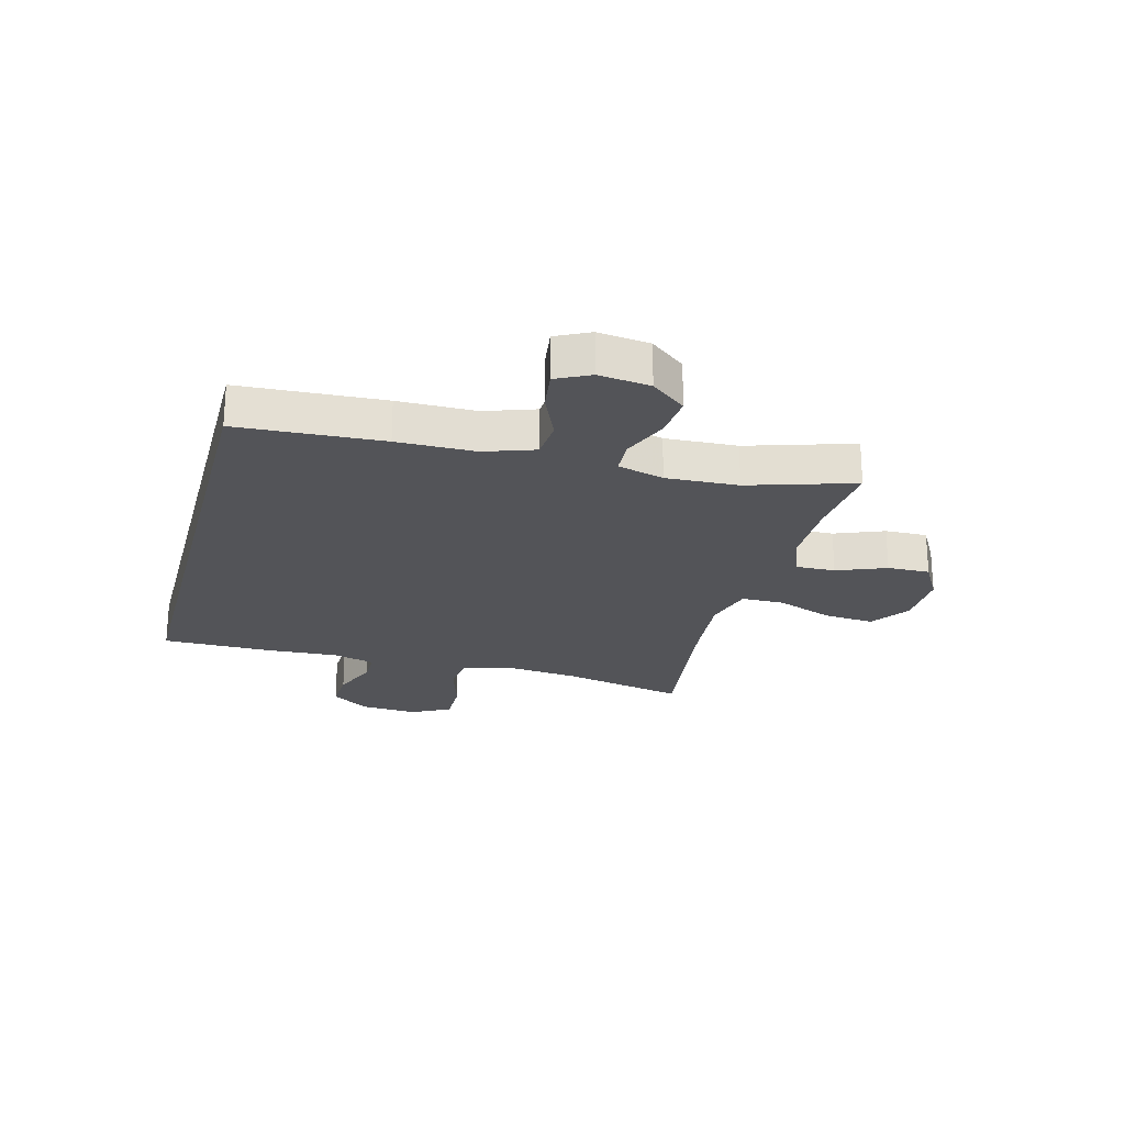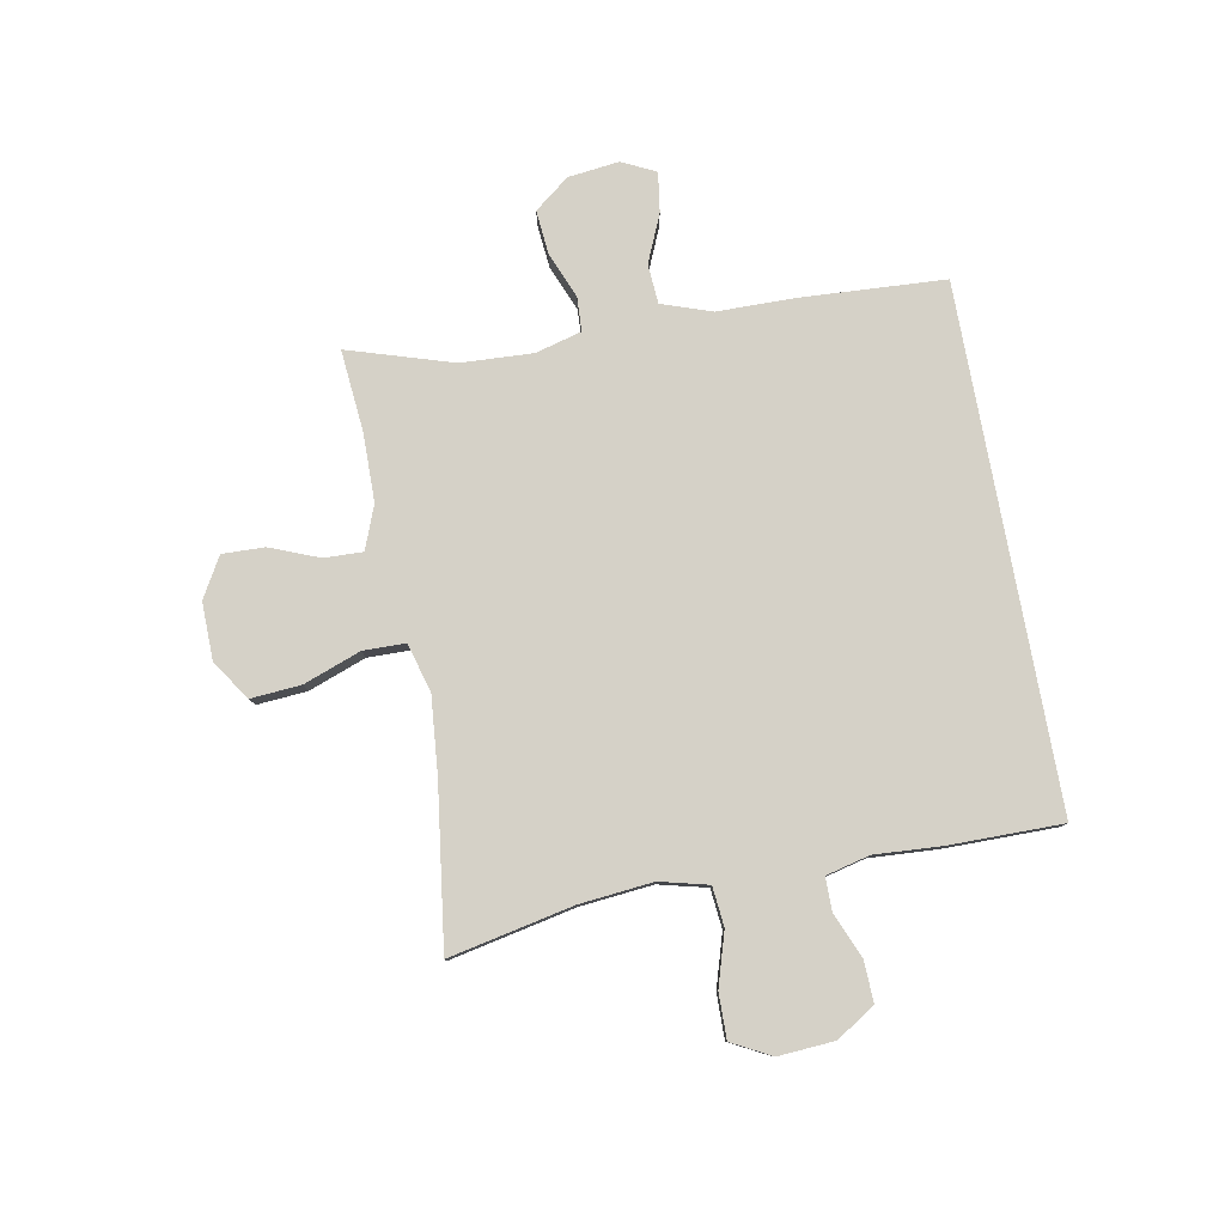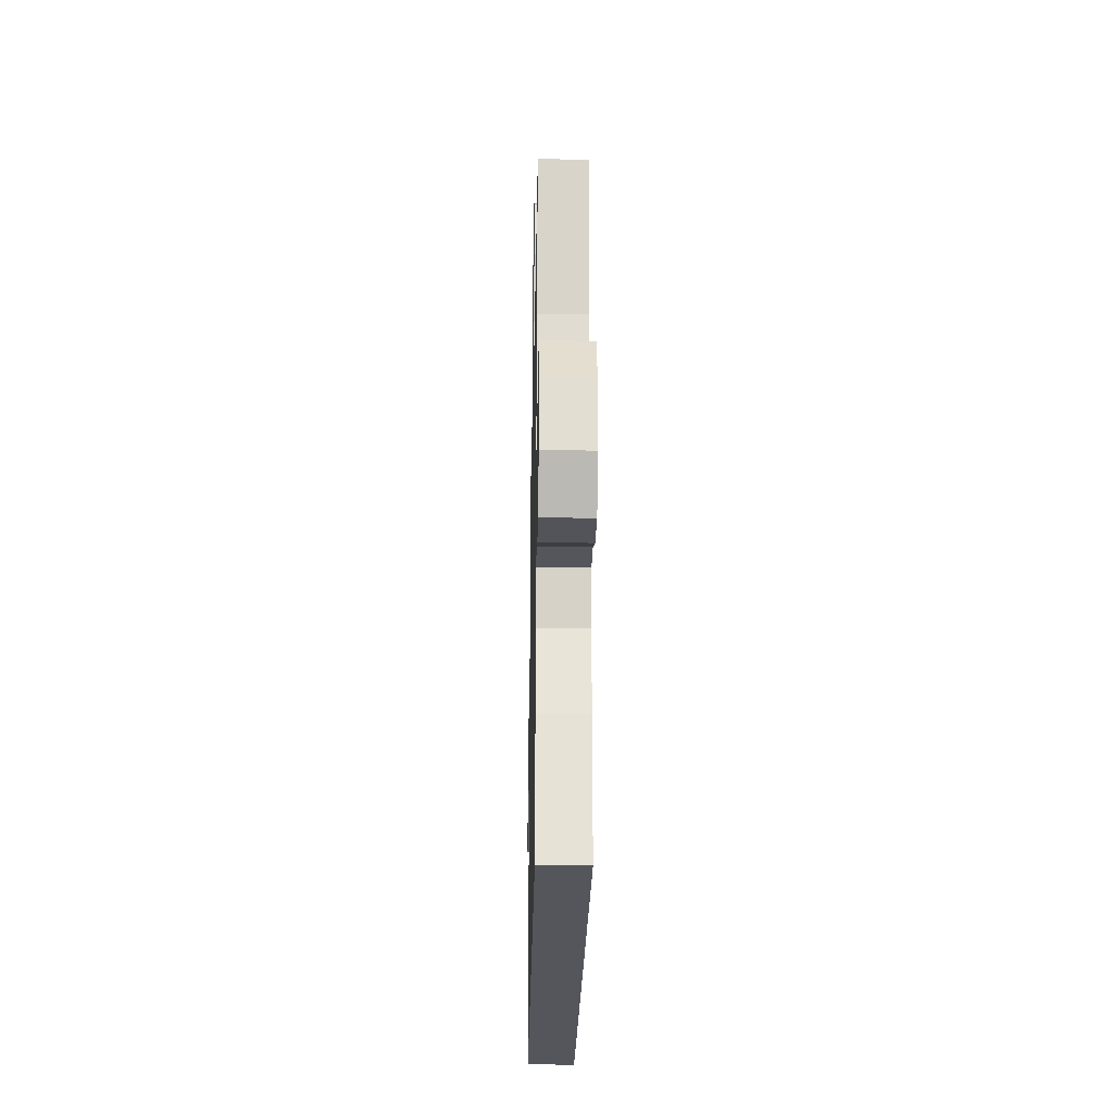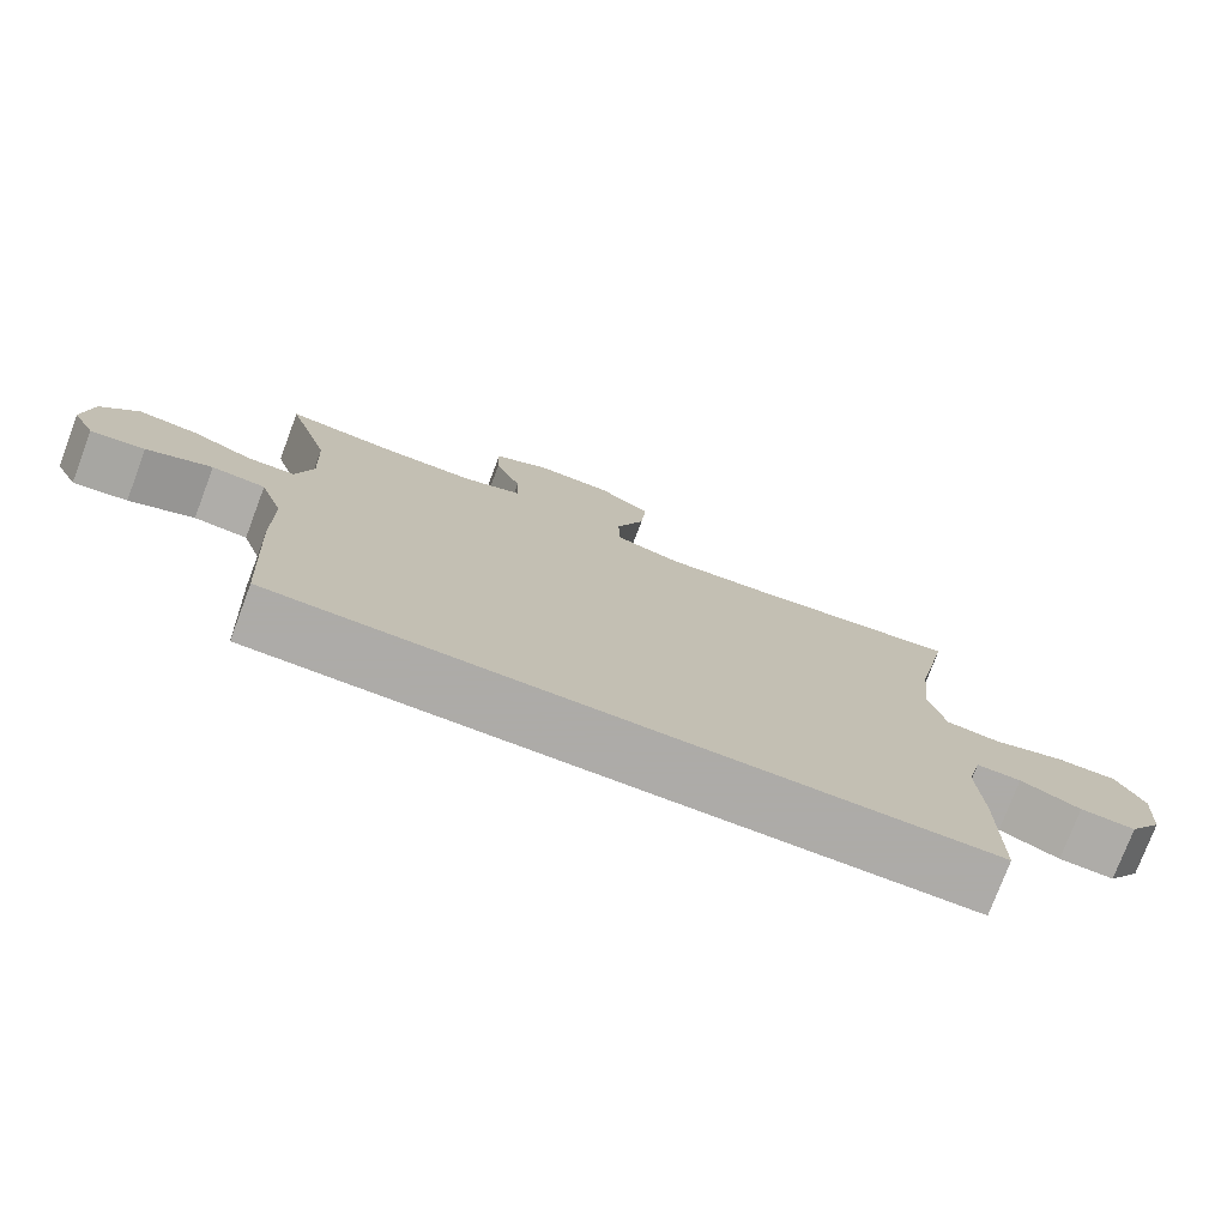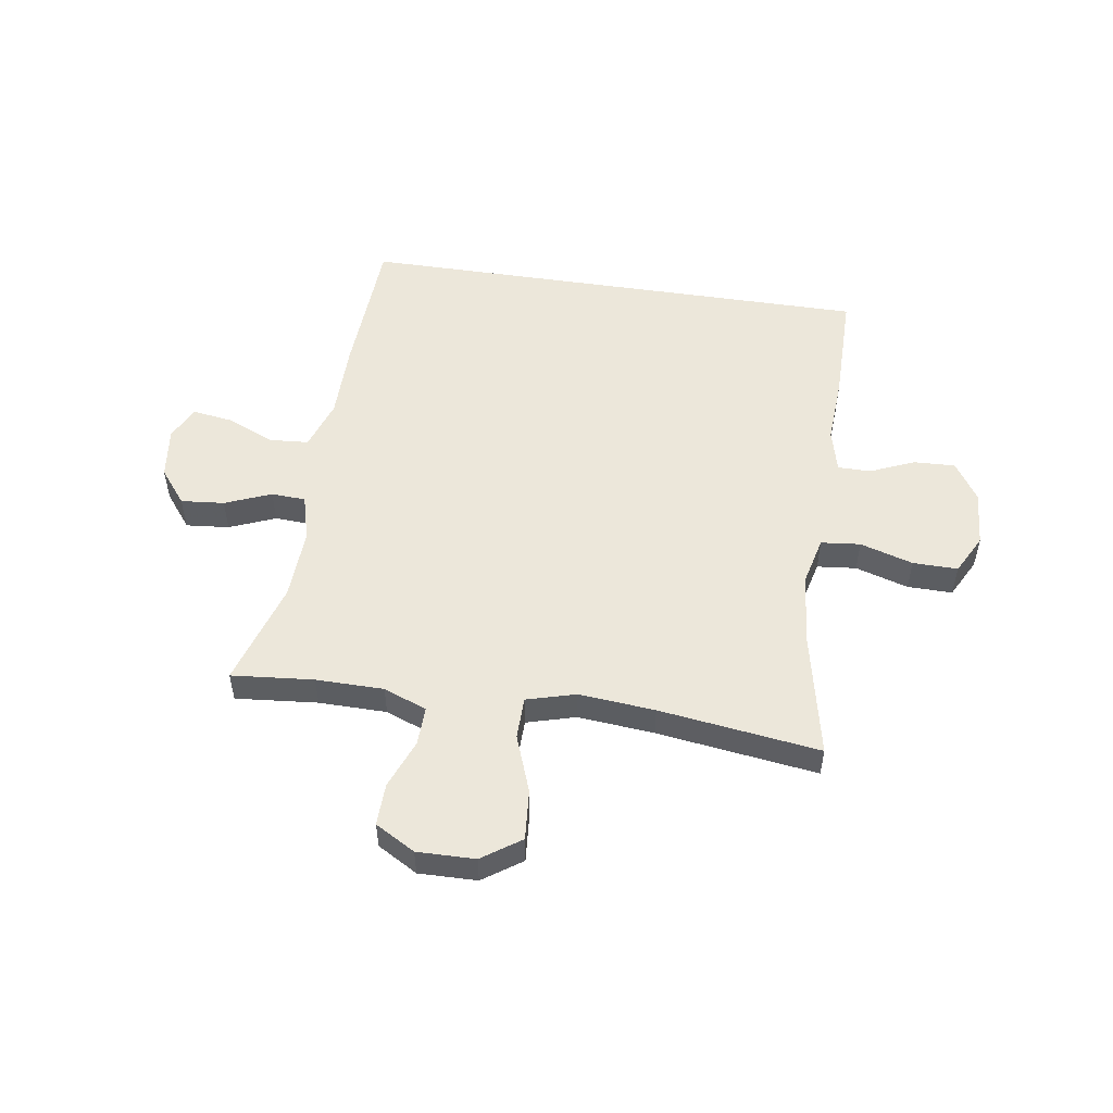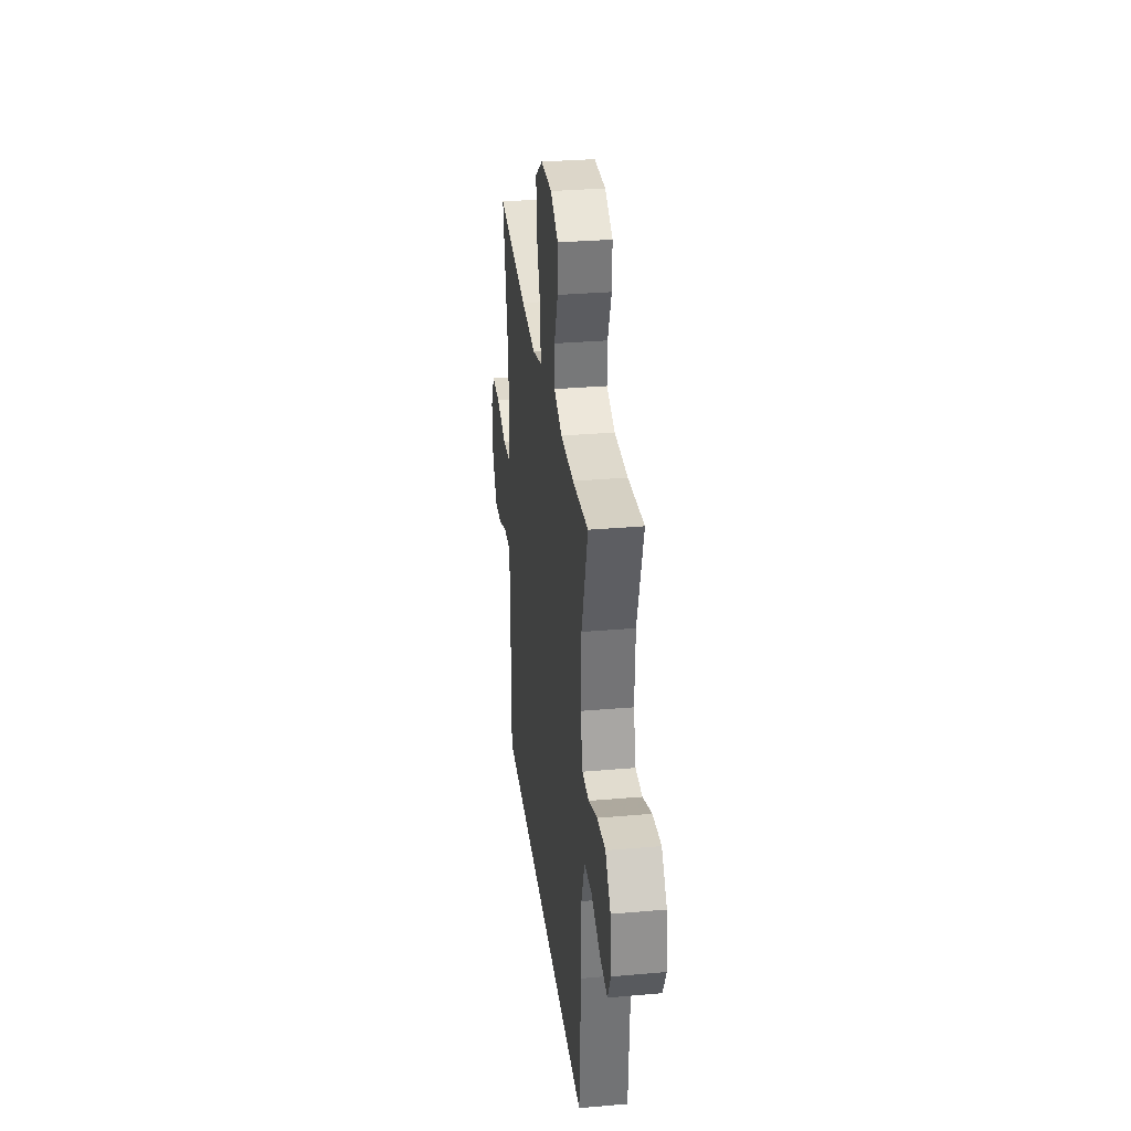
<metadata>
{"format":"obj","ext":"obj","renderer":"f3d","projection":"perspective","resolution":1024,"background":"white","views":[{"elev":-23.6,"azim":-104.9,"up":"+Y"},{"elev":79.7,"azim":79.6,"up":"+Y"},{"elev":-26.2,"azim":88.9,"up":"+Z"},{"elev":-76.5,"azim":-20.7,"up":"+Z"},{"elev":52.6,"azim":8.6,"up":"+Y"},{"elev":31.4,"azim":-97.1,"up":"+Z"}]}
</metadata>
<code>
v 0.468 0.07 -0.5
v -0.438 0.07 -0.5
v -0.452 0.07 -0.247
v -0.453 0.07 -0.111
v -0.483 0.07 -0.023
v -0.552 0.07 -0.018
v -0.636 0.07 -0.054
v -0.706 0.07 -0.064
v -0.735 0.07 -0.005
v -0.724 0.07 0.085
v -0.676 0.07 0.146
v -0.6 0.07 0.139
v -0.519 0.07 0.106
v -0.459 0.07 0.109
v -0.437 0.07 0.19
v -0.443 0.07 0.316
v -0.5 0.07 0.5
v -0.356 0.07 0.487
v -0.237 0.07 0.488
v -0.161 0.07 0.517
v -0.163 0.07 0.585
v -0.197 0.07 0.671
v -0.199 0.07 0.745
v -0.129 0.07 0.785
v -0.027 0.07 0.783
v 0.041 0.07 0.736
v 0.034 0.07 0.648
v -0.003 0.07 0.548
v -0.002 0.07 0.474
v 0.084 0.07 0.45
v 0.218 0.07 0.462
v 0.5 0.07 0.5
v 0.454 0.07 0.282
v 0.441 0.07 0.154
v 0.462 0.07 0.069
v 0.531 0.07 0.062
v 0.624 0.07 0.09
v 0.703 0.07 0.091
v 0.739 0.07 0.022
v 0.732 0.07 -0.077
v 0.688 0.07 -0.144
v 0.616 0.07 -0.141
v 0.538 0.07 -0.108
v 0.48 0.07 -0.108
v 0.461 0.07 -0.184
v 0.468 0.07 -0.303
v 0.468 0 -0.5
v -0.438 0 -0.5
v -0.452 0 -0.247
v -0.453 0 -0.111
v -0.483 0 -0.023
v -0.552 0 -0.018
v -0.636 0 -0.054
v -0.706 0 -0.064
v -0.735 0 -0.005
v -0.724 0 0.085
v -0.676 0 0.146
v -0.6 0 0.139
v -0.519 0 0.106
v -0.459 0 0.109
v -0.437 0 0.19
v -0.443 0 0.316
v -0.5 0 0.5
v -0.356 0 0.487
v -0.237 0 0.488
v -0.161 0 0.517
v -0.163 0 0.585
v -0.197 0 0.671
v -0.199 0 0.745
v -0.129 0 0.785
v -0.027 0 0.783
v 0.041 0 0.736
v 0.034 0 0.648
v -0.003 0 0.548
v -0.002 0 0.474
v 0.084 0 0.45
v 0.218 0 0.462
v 0.5 0 0.5
v 0.454 0 0.282
v 0.441 0 0.154
v 0.462 0 0.069
v 0.531 0 0.062
v 0.624 0 0.09
v 0.703 0 0.091
v 0.739 0 0.022
v 0.732 0 -0.077
v 0.688 0 -0.144
v 0.616 0 -0.141
v 0.538 0 -0.108
v 0.48 0 -0.108
v 0.461 0 -0.184
v 0.468 0 -0.303
f 2 3 4
f 1 2 4
f 46 1 4
f 45 46 4
f 44 45 4 5
f 43 44 5
f 41 42 43
f 40 41 43
f 39 40 43
f 38 39 43
f 37 38 43
f 36 37 43
f 35 36 43 5
f 34 35 5 6
f 33 34 6
f 31 32 33 6
f 6 7 8
f 31 6 8
f 30 31 8
f 26 27 28
f 25 26 28
f 24 25 28
f 23 24 28
f 22 23 28
f 21 22 28
f 20 21 28 29
f 19 20 29 30
f 16 17 18
f 18 19 30
f 16 18 30
f 15 16 30
f 11 12 13
f 10 11 13
f 9 10 13
f 8 9 13
f 8 13 14
f 30 8 14
f 14 15 30
f 50 49 48
f 50 48 47
f 50 47 92
f 50 92 91
f 51 50 91 90
f 51 90 89
f 89 88 87
f 89 87 86
f 89 86 85
f 89 85 84
f 89 84 83
f 89 83 82
f 51 89 82 81
f 52 51 81 80
f 52 80 79
f 52 79 78 77
f 54 53 52
f 54 52 77
f 54 77 76
f 74 73 72
f 74 72 71
f 74 71 70
f 74 70 69
f 74 69 68
f 74 68 67
f 75 74 67 66
f 76 75 66 65
f 64 63 62
f 76 65 64
f 76 64 62
f 76 62 61
f 59 58 57
f 59 57 56
f 59 56 55
f 59 55 54
f 60 59 54
f 60 54 76
f 76 61 60
f 1 47 48 2
f 2 48 49 3
f 3 49 50 4
f 4 50 51 5
f 5 51 52 6
f 6 52 53 7
f 7 53 54 8
f 8 54 55 9
f 9 55 56 10
f 10 56 57 11
f 11 57 58 12
f 12 58 59 13
f 13 59 60 14
f 14 60 61 15
f 15 61 62 16
f 16 62 63 17
f 17 63 64 18
f 18 64 65 19
f 19 65 66 20
f 20 66 67 21
f 21 67 68 22
f 22 68 69 23
f 23 69 70 24
f 24 70 71 25
f 25 71 72 26
f 26 72 73 27
f 27 73 74 28
f 28 74 75 29
f 29 75 76 30
f 30 76 77 31
f 31 77 78 32
f 32 78 79 33
f 33 79 80 34
f 34 80 81 35
f 35 81 82 36
f 36 82 83 37
f 37 83 84 38
f 38 84 85 39
f 39 85 86 40
f 40 86 87 41
f 41 87 88 42
f 42 88 89 43
f 43 89 90 44
f 44 90 91 45
f 45 91 92 46
f 46 92 47 1

</code>
